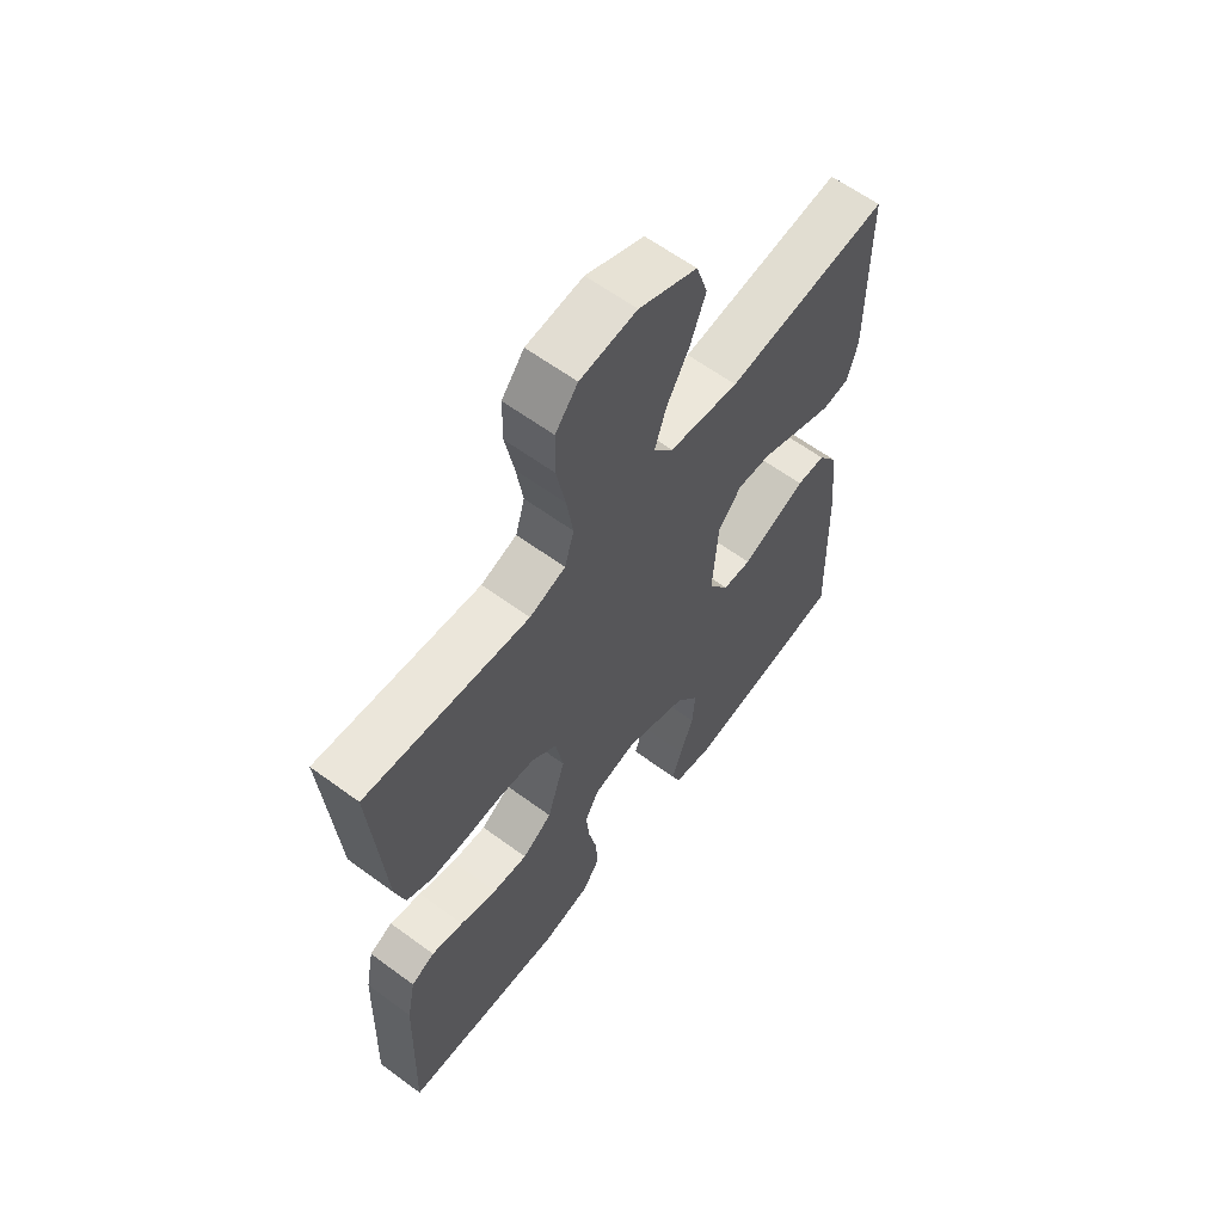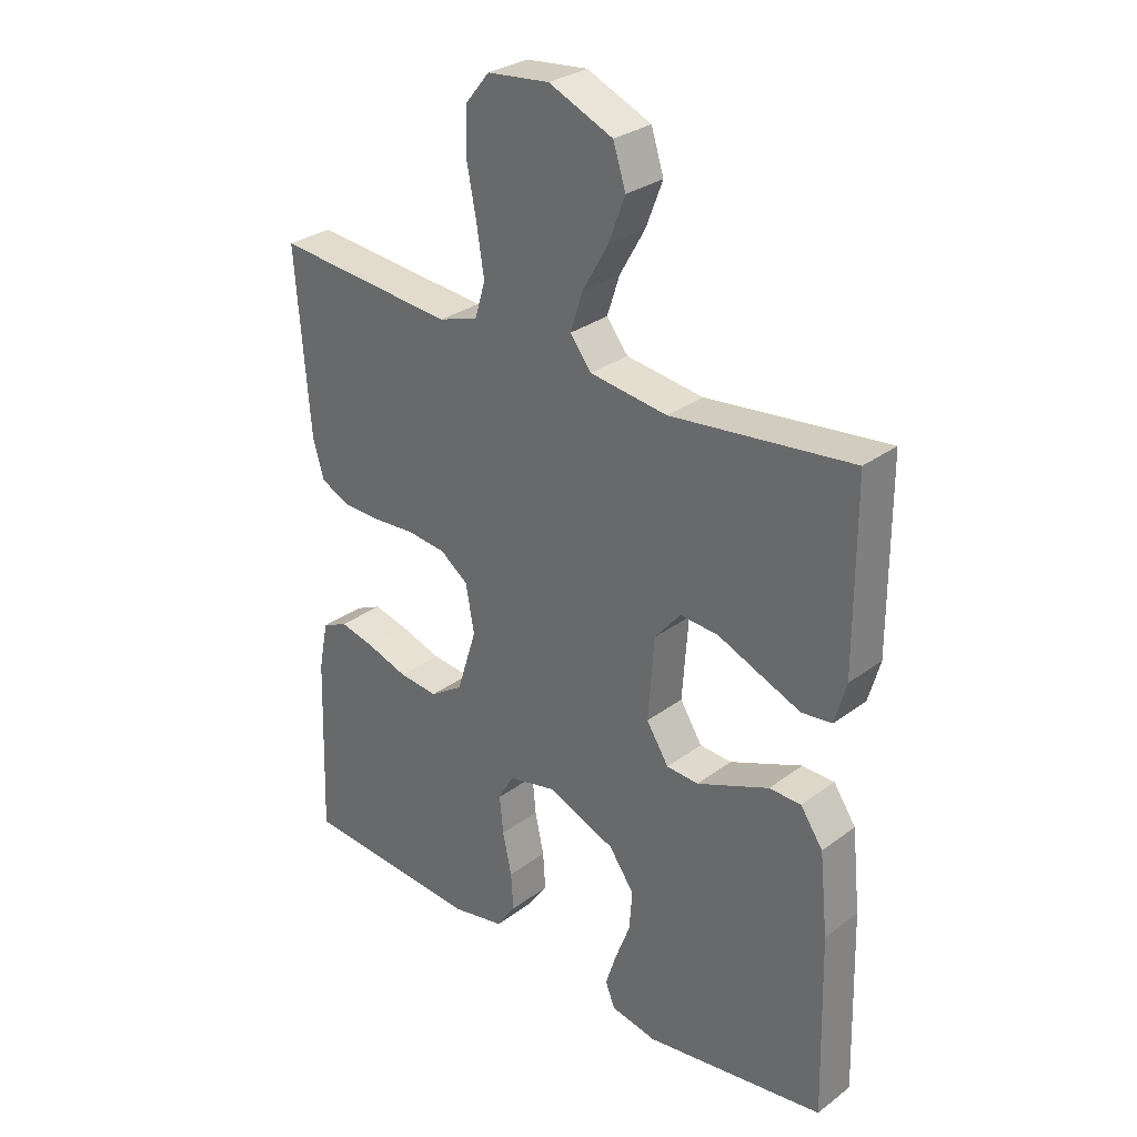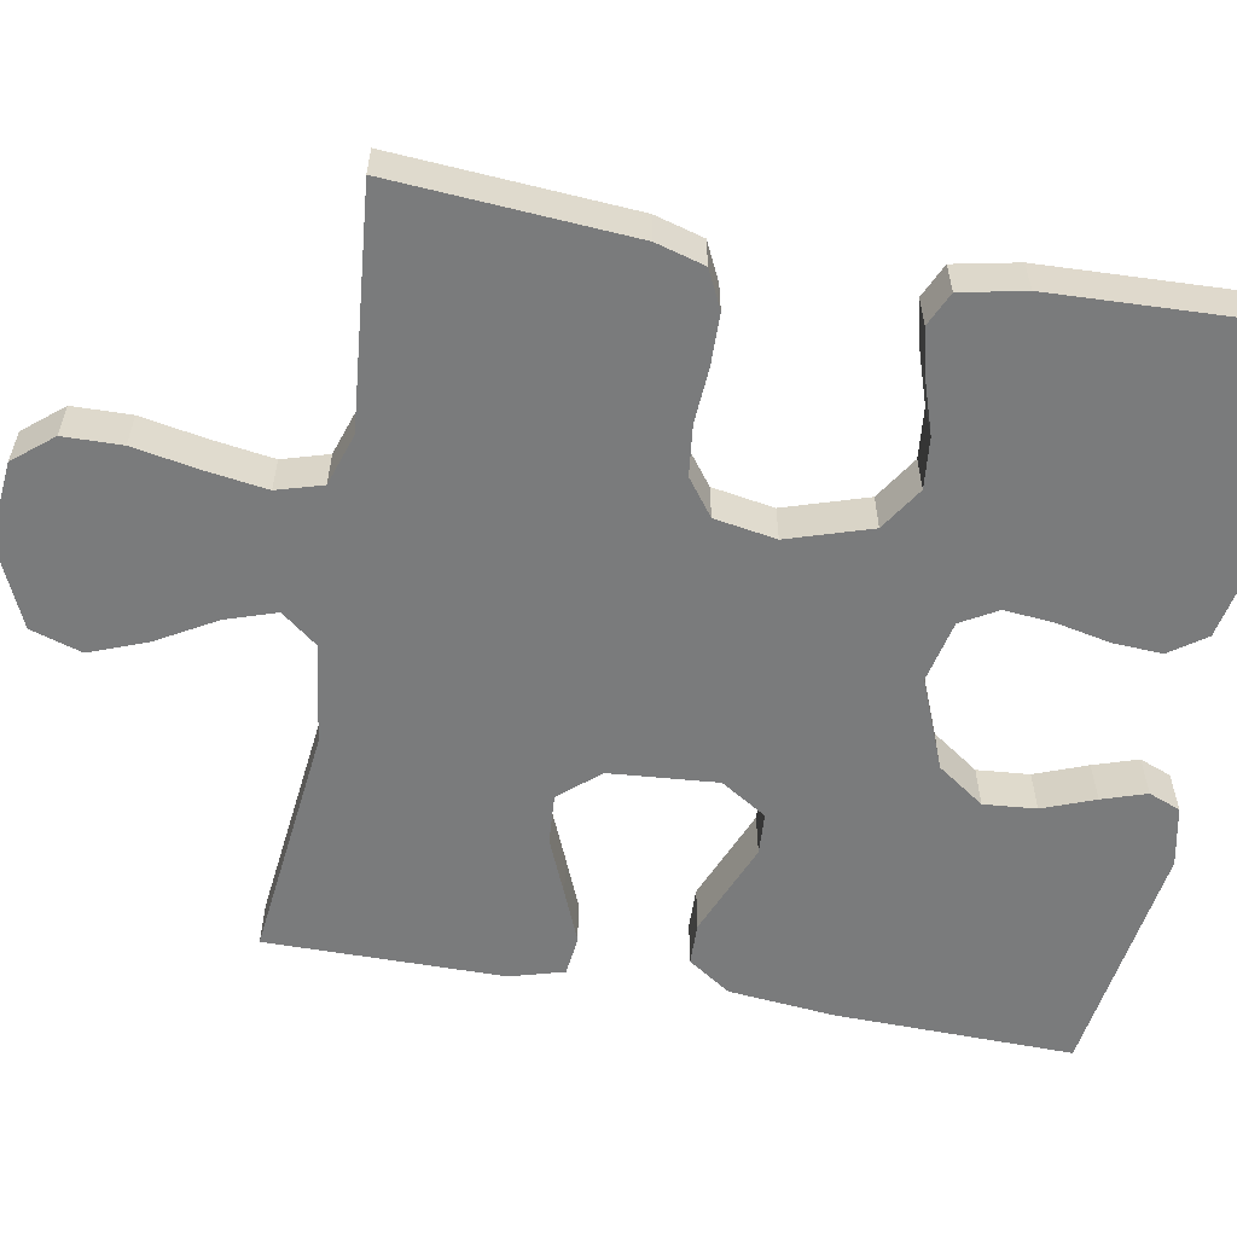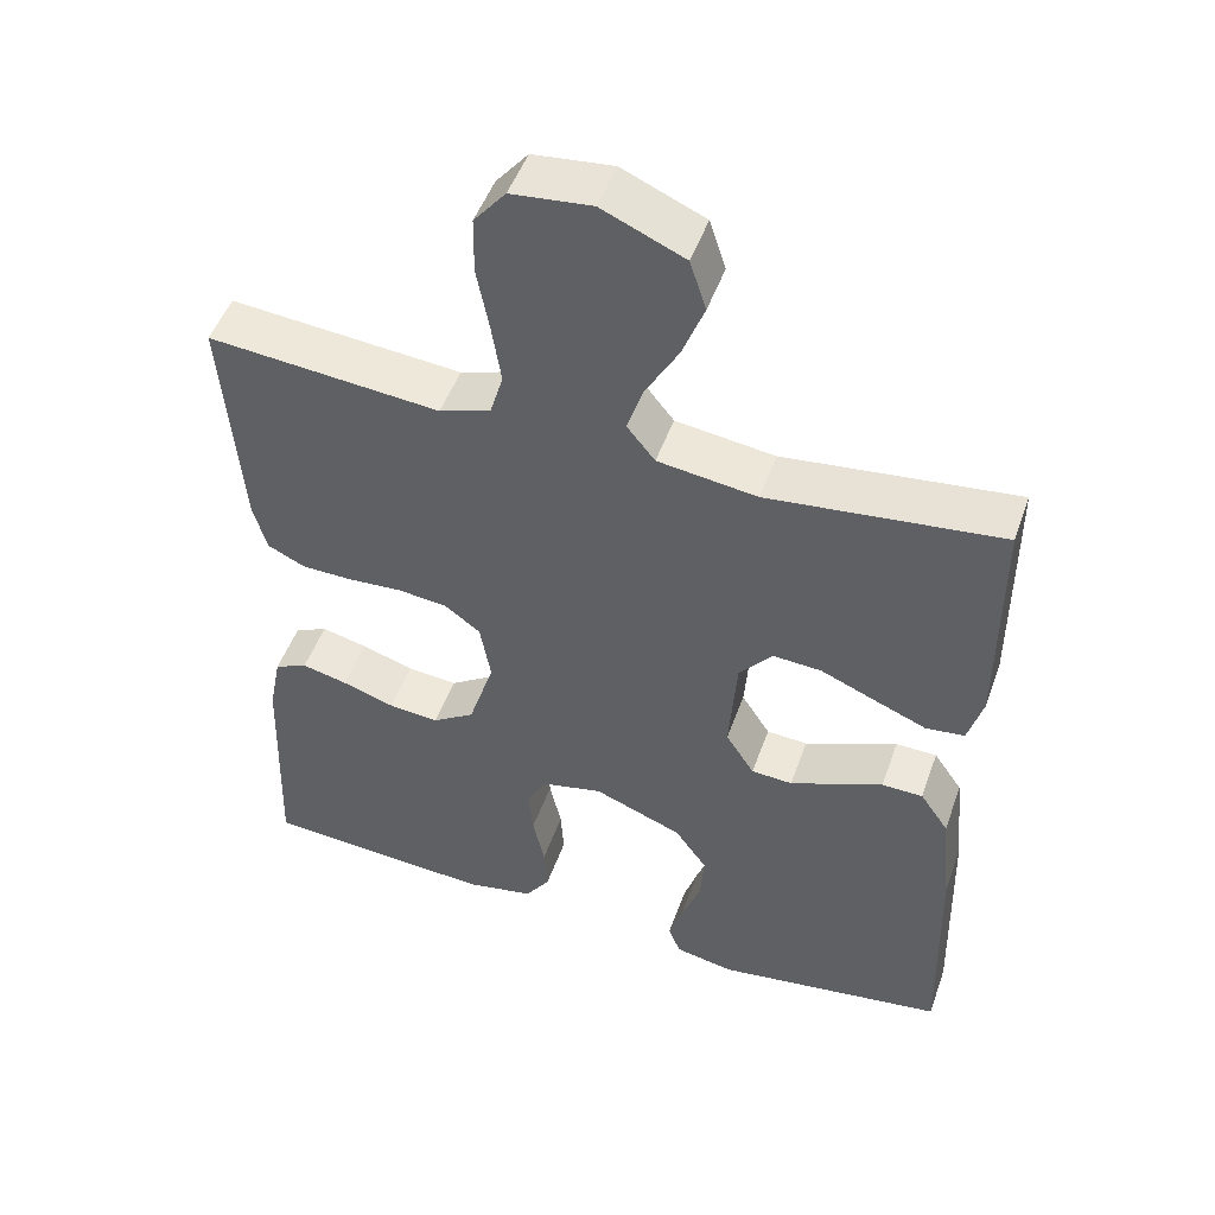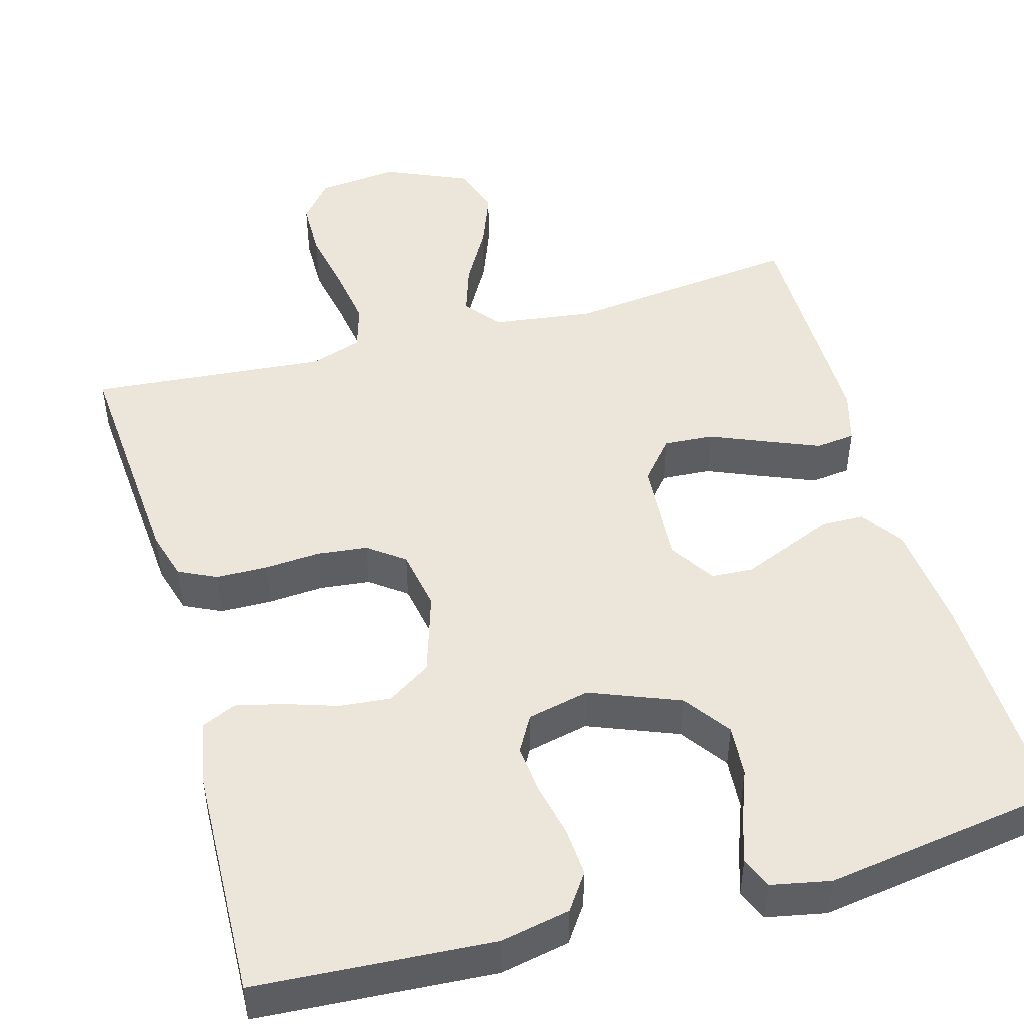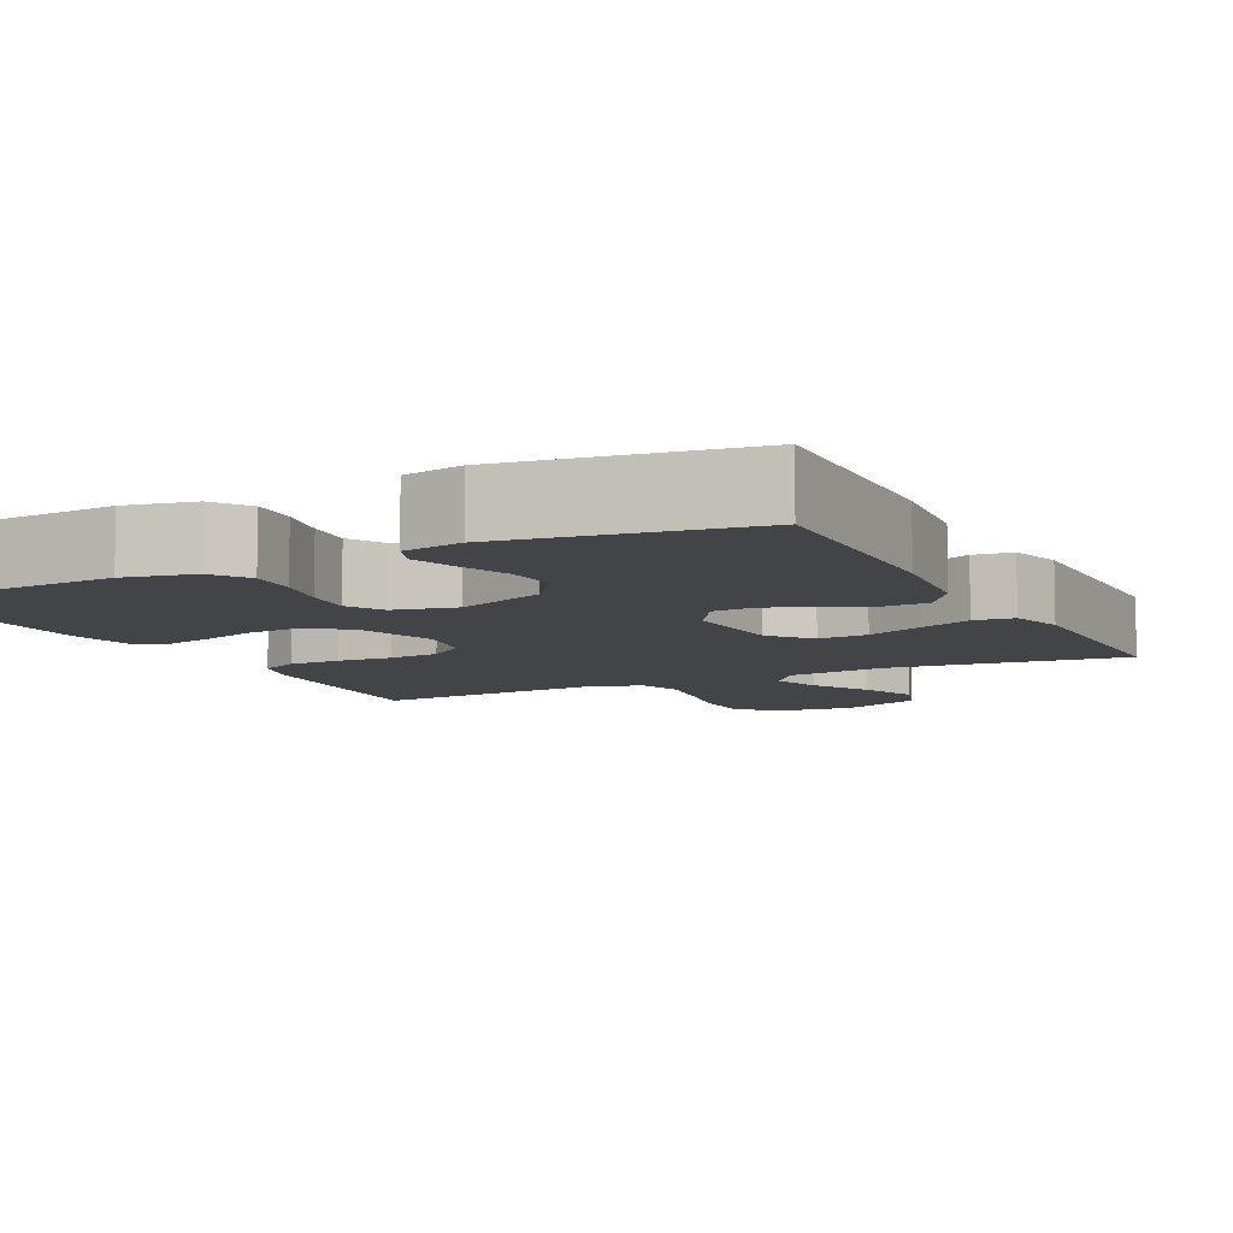
<metadata>
{"format":"obj","ext":"obj","renderer":"f3d","projection":"perspective","resolution":1024,"background":"white","views":[{"elev":61.6,"azim":126.8,"up":"+Z"},{"elev":29.9,"azim":-137.2,"up":"+Z"},{"elev":-58.3,"azim":80.1,"up":"+Y"},{"elev":49.4,"azim":-160.7,"up":"+Z"},{"elev":48.0,"azim":164.4,"up":"+Y"},{"elev":-8.1,"azim":-153.3,"up":"+Y"}]}
</metadata>
<code>
v -0.5 0.07 -0.5
v -0.492 0.07 -0.2
v -0.478 0.07 -0.066
v -0.441 0.07 -0.012
v -0.388 0.07 -0.011
v -0.328 0.07 -0.036
v -0.268 0.07 -0.061
v -0.215 0.07 -0.058
v -0.178 0.07 0
v -0.188 0.07 0.136
v -0.231 0.07 0.187
v -0.294 0.07 0.183
v -0.366 0.07 0.153
v -0.432 0.07 0.126
v -0.482 0.07 0.132
v -0.501 0.07 0.2
v -0.5 0.07 0.5
v -0.2 0.07 0.465
v -0.072 0.07 0.482
v -0.036 0.07 0.527
v -0.057 0.07 0.591
v -0.099 0.07 0.665
v -0.127 0.07 0.738
v -0.106 0.07 0.803
v 0 0.07 0.849
v 0.103 0.07 0.838
v 0.144 0.07 0.788
v 0.145 0.07 0.714
v 0.129 0.07 0.631
v 0.117 0.07 0.554
v 0.134 0.07 0.496
v 0.2 0.07 0.474
v 0.5 0.07 0.5
v 0.477 0.07 0.2
v 0.459 0.07 0.138
v 0.411 0.07 0.115
v 0.345 0.07 0.114
v 0.275 0.07 0.119
v 0.211 0.07 0.112
v 0.165 0.07 0.078
v 0.151 0.07 0
v 0.184 0.07 -0.105
v 0.239 0.07 -0.141
v 0.304 0.07 -0.135
v 0.372 0.07 -0.113
v 0.431 0.07 -0.099
v 0.474 0.07 -0.119
v 0.49 0.07 -0.2
v 0.5 0.07 -0.5
v 0.2 0.07 -0.519
v 0.112 0.07 -0.501
v 0.08 0.07 -0.455
v 0.084 0.07 -0.393
v 0.099 0.07 -0.324
v 0.105 0.07 -0.262
v 0.079 0.07 -0.216
v 0 0.07 -0.198
v -0.114 0.07 -0.243
v -0.156 0.07 -0.302
v -0.151 0.07 -0.368
v -0.126 0.07 -0.434
v -0.108 0.07 -0.49
v -0.124 0.07 -0.53
v -0.2 0.07 -0.545
v -0.5 0 -0.5
v -0.492 0 -0.2
v -0.478 0 -0.066
v -0.441 0 -0.012
v -0.388 0 -0.011
v -0.328 0 -0.036
v -0.268 0 -0.061
v -0.215 0 -0.058
v -0.178 0 0
v -0.188 0 0.136
v -0.231 0 0.187
v -0.294 0 0.183
v -0.366 0 0.153
v -0.432 0 0.126
v -0.482 0 0.132
v -0.501 0 0.2
v -0.5 0 0.5
v -0.2 0 0.465
v -0.072 0 0.482
v -0.036 0 0.527
v -0.057 0 0.591
v -0.099 0 0.665
v -0.127 0 0.738
v -0.106 0 0.803
v 0 0 0.849
v 0.103 0 0.838
v 0.144 0 0.788
v 0.145 0 0.714
v 0.129 0 0.631
v 0.117 0 0.554
v 0.134 0 0.496
v 0.2 0 0.474
v 0.5 0 0.5
v 0.477 0 0.2
v 0.459 0 0.138
v 0.411 0 0.115
v 0.345 0 0.114
v 0.275 0 0.119
v 0.211 0 0.112
v 0.165 0 0.078
v 0.151 0 0
v 0.184 0 -0.105
v 0.239 0 -0.141
v 0.304 0 -0.135
v 0.372 0 -0.113
v 0.431 0 -0.099
v 0.474 0 -0.119
v 0.49 0 -0.2
v 0.5 0 -0.5
v 0.2 0 -0.519
v 0.112 0 -0.501
v 0.08 0 -0.455
v 0.084 0 -0.393
v 0.099 0 -0.324
v 0.105 0 -0.262
v 0.079 0 -0.216
v 0 0 -0.198
v -0.114 0 -0.243
v -0.156 0 -0.302
v -0.151 0 -0.368
v -0.126 0 -0.434
v -0.108 0 -0.49
v -0.124 0 -0.53
v -0.2 0 -0.545
f 4 5 6
f 3 4 6
f 2 3 6
f 1 2 6
f 64 1 6
f 63 64 6
f 62 63 6
f 61 62 6
f 60 61 6
f 59 60 6 7
f 58 59 7 8
f 57 58 8 9
f 56 57 9 10
f 52 53 54
f 51 52 54
f 50 51 54
f 49 50 54
f 48 49 54
f 47 48 54
f 46 47 54
f 45 46 54
f 44 45 54
f 43 44 54 55
f 42 43 55 56
f 36 37 38
f 35 36 38
f 34 35 38
f 33 34 38
f 32 33 38
f 31 32 38 39
f 30 31 39 40
f 27 28 29
f 26 27 29
f 25 26 29
f 24 25 29
f 23 24 29
f 22 23 29
f 21 22 29
f 20 21 29 30
f 30 40 41
f 20 30 41
f 19 20 41
f 16 17 18
f 15 16 18
f 14 15 18
f 13 14 18
f 12 13 18
f 11 12 18 19
f 42 56 10
f 41 42 10
f 19 41 10
f 10 11 19
f 70 69 68
f 70 68 67
f 70 67 66
f 70 66 65
f 70 65 128
f 70 128 127
f 70 127 126
f 70 126 125
f 70 125 124
f 71 70 124 123
f 72 71 123 122
f 73 72 122 121
f 74 73 121 120
f 118 117 116
f 118 116 115
f 118 115 114
f 118 114 113
f 118 113 112
f 118 112 111
f 118 111 110
f 118 110 109
f 118 109 108
f 119 118 108 107
f 120 119 107 106
f 102 101 100
f 102 100 99
f 102 99 98
f 102 98 97
f 102 97 96
f 103 102 96 95
f 104 103 95 94
f 93 92 91
f 93 91 90
f 93 90 89
f 93 89 88
f 93 88 87
f 93 87 86
f 93 86 85
f 94 93 85 84
f 105 104 94
f 105 94 84
f 105 84 83
f 82 81 80
f 82 80 79
f 82 79 78
f 82 78 77
f 82 77 76
f 83 82 76 75
f 74 120 106
f 74 106 105
f 74 105 83
f 83 75 74
f 1 65 66 2
f 2 66 67 3
f 3 67 68 4
f 4 68 69 5
f 5 69 70 6
f 6 70 71 7
f 7 71 72 8
f 8 72 73 9
f 9 73 74 10
f 10 74 75 11
f 11 75 76 12
f 12 76 77 13
f 13 77 78 14
f 14 78 79 15
f 15 79 80 16
f 16 80 81 17
f 17 81 82 18
f 18 82 83 19
f 19 83 84 20
f 20 84 85 21
f 21 85 86 22
f 22 86 87 23
f 23 87 88 24
f 24 88 89 25
f 25 89 90 26
f 26 90 91 27
f 27 91 92 28
f 28 92 93 29
f 29 93 94 30
f 30 94 95 31
f 31 95 96 32
f 32 96 97 33
f 33 97 98 34
f 34 98 99 35
f 35 99 100 36
f 36 100 101 37
f 37 101 102 38
f 38 102 103 39
f 39 103 104 40
f 40 104 105 41
f 41 105 106 42
f 42 106 107 43
f 43 107 108 44
f 44 108 109 45
f 45 109 110 46
f 46 110 111 47
f 47 111 112 48
f 48 112 113 49
f 49 113 114 50
f 50 114 115 51
f 51 115 116 52
f 52 116 117 53
f 53 117 118 54
f 54 118 119 55
f 55 119 120 56
f 56 120 121 57
f 57 121 122 58
f 58 122 123 59
f 59 123 124 60
f 60 124 125 61
f 61 125 126 62
f 62 126 127 63
f 63 127 128 64
f 64 128 65 1

</code>
